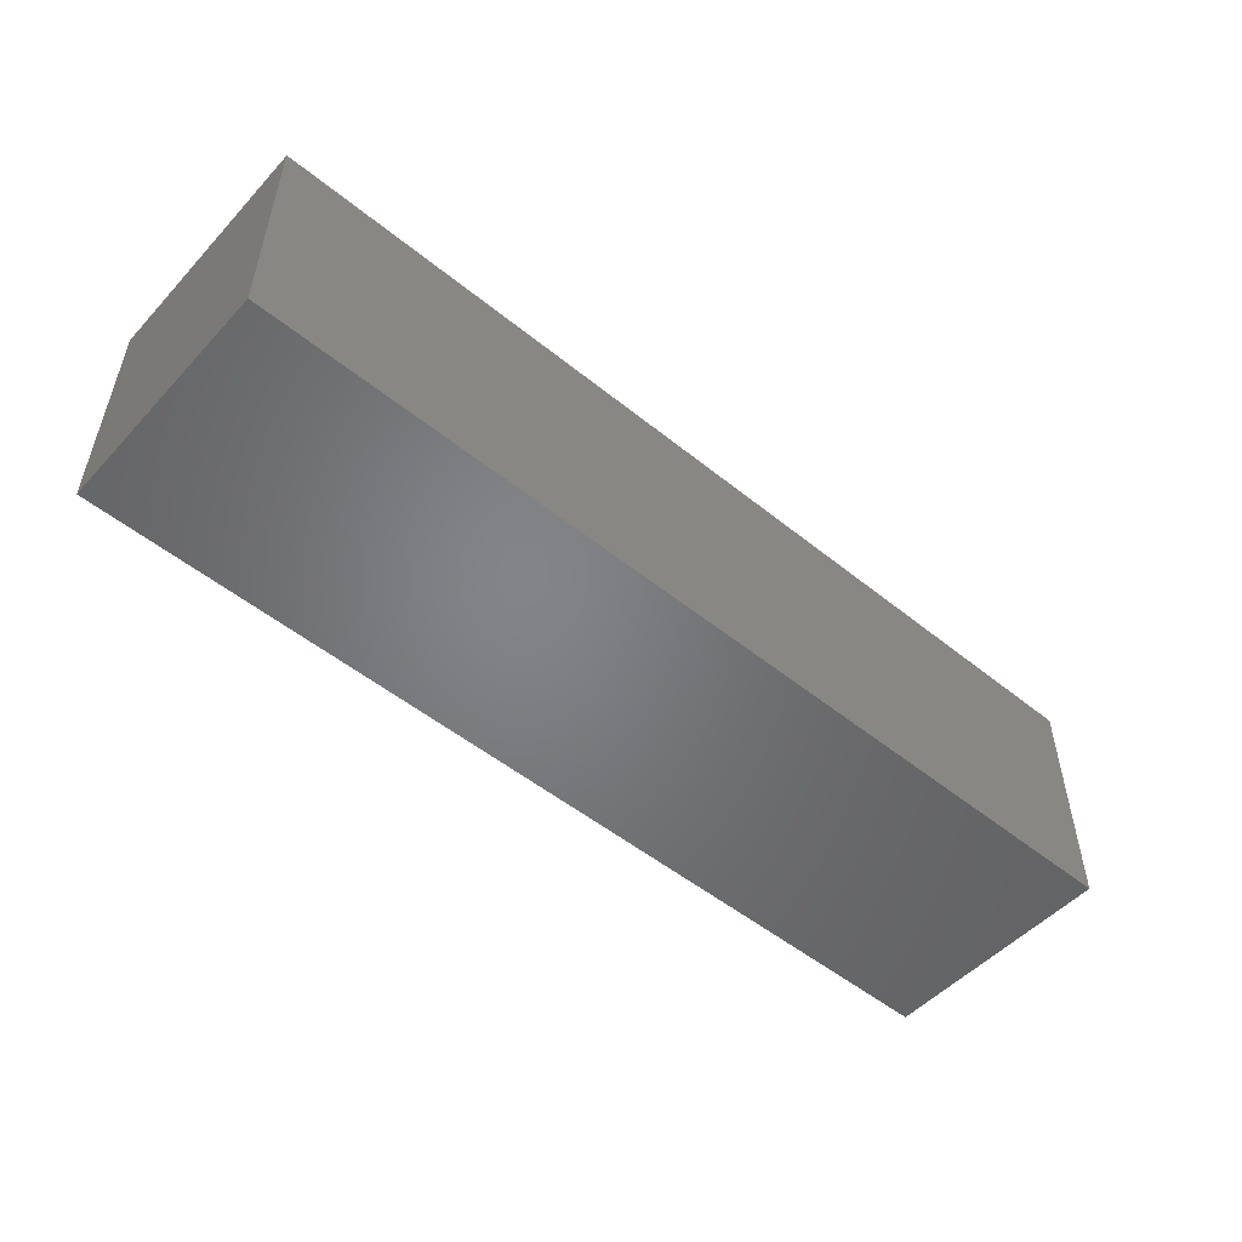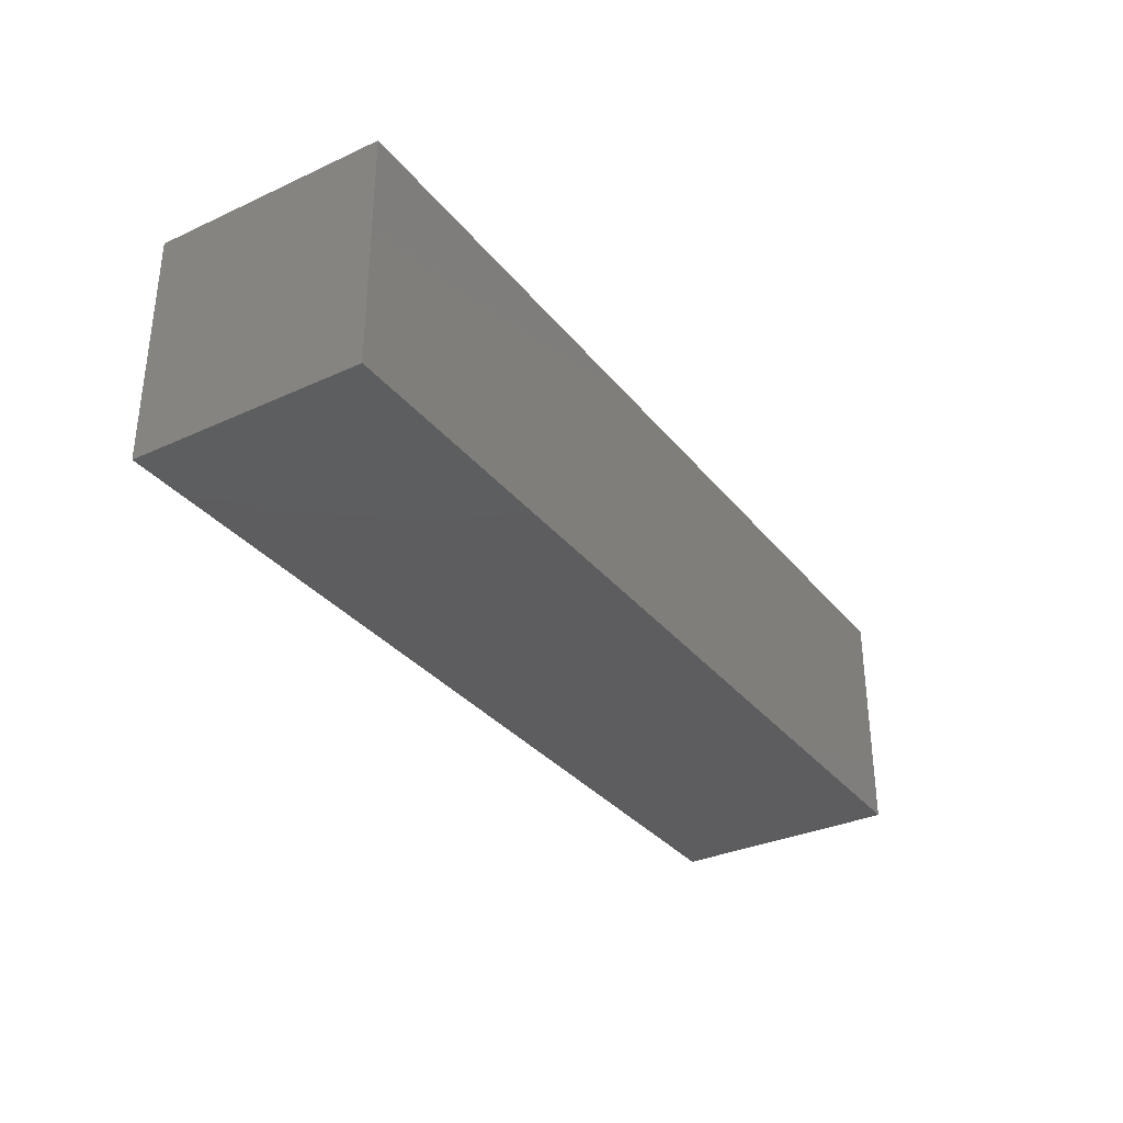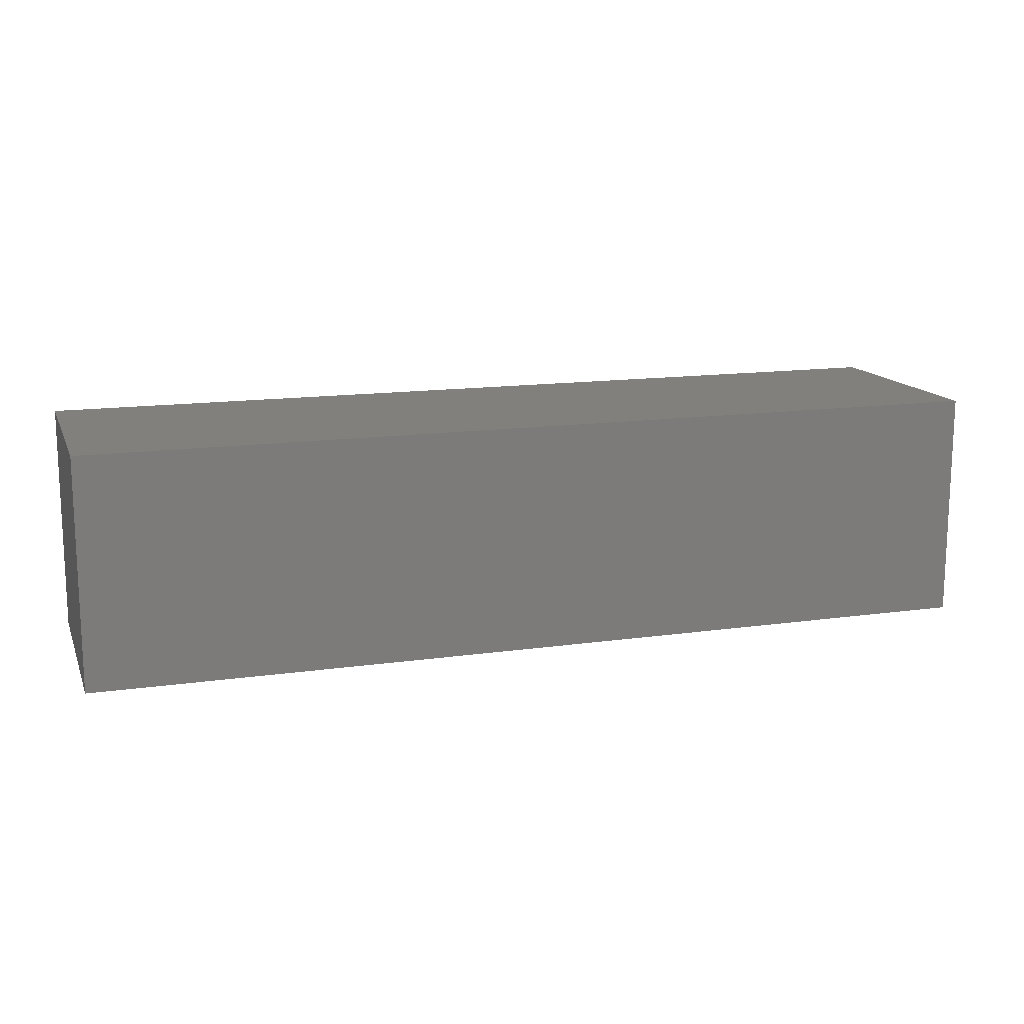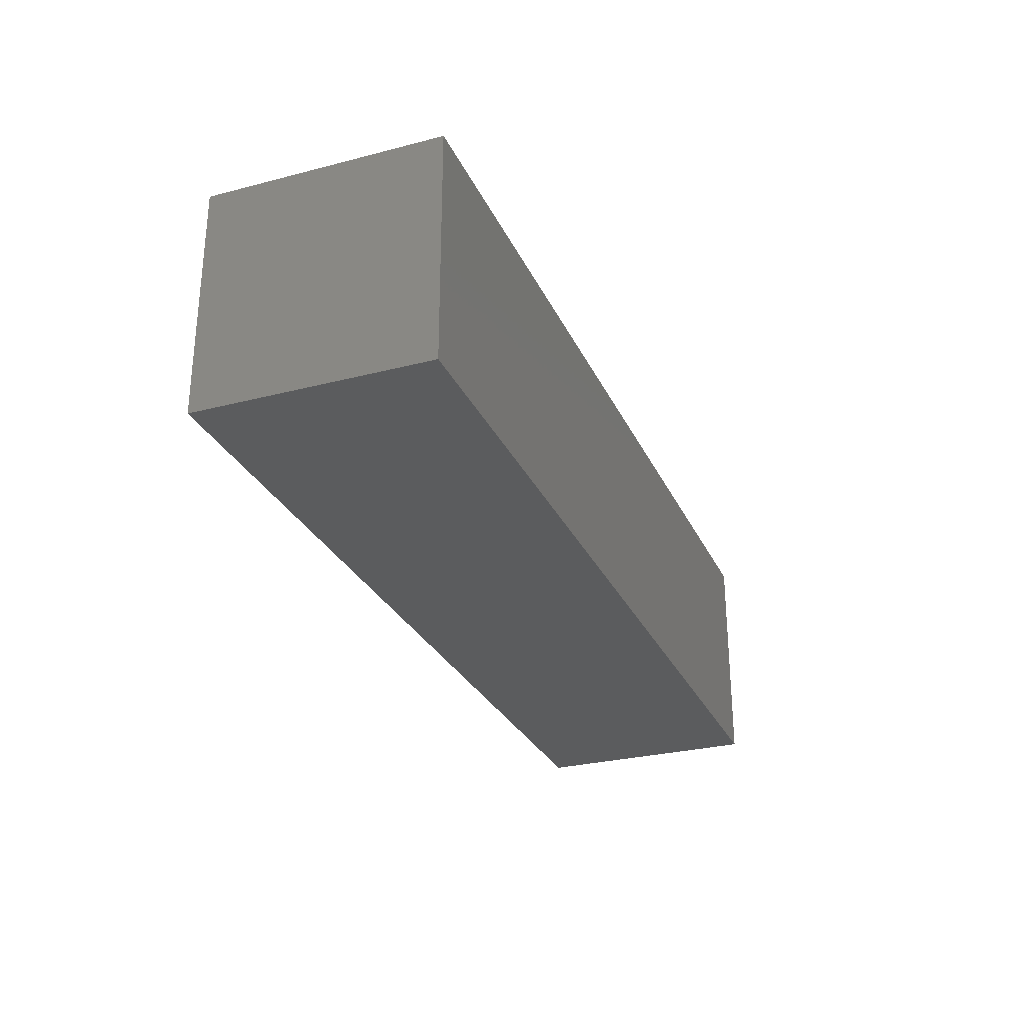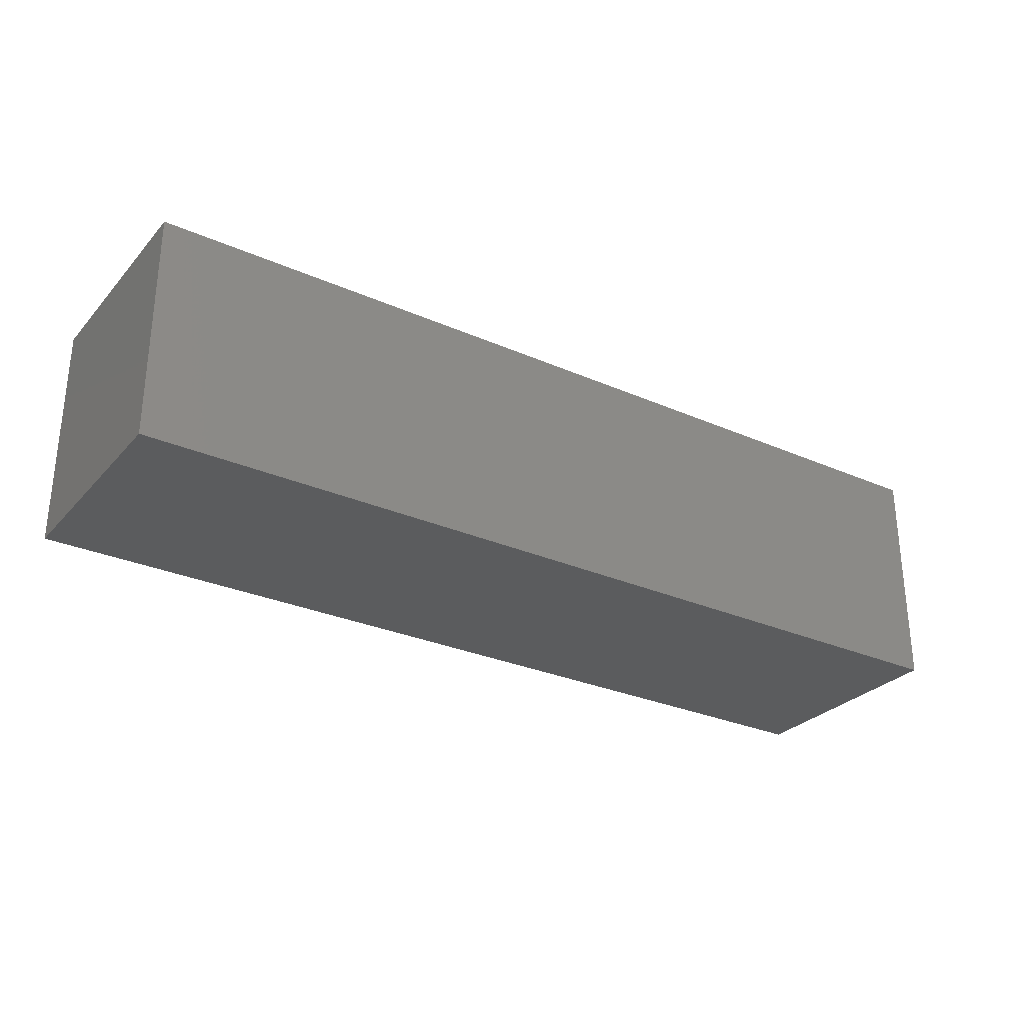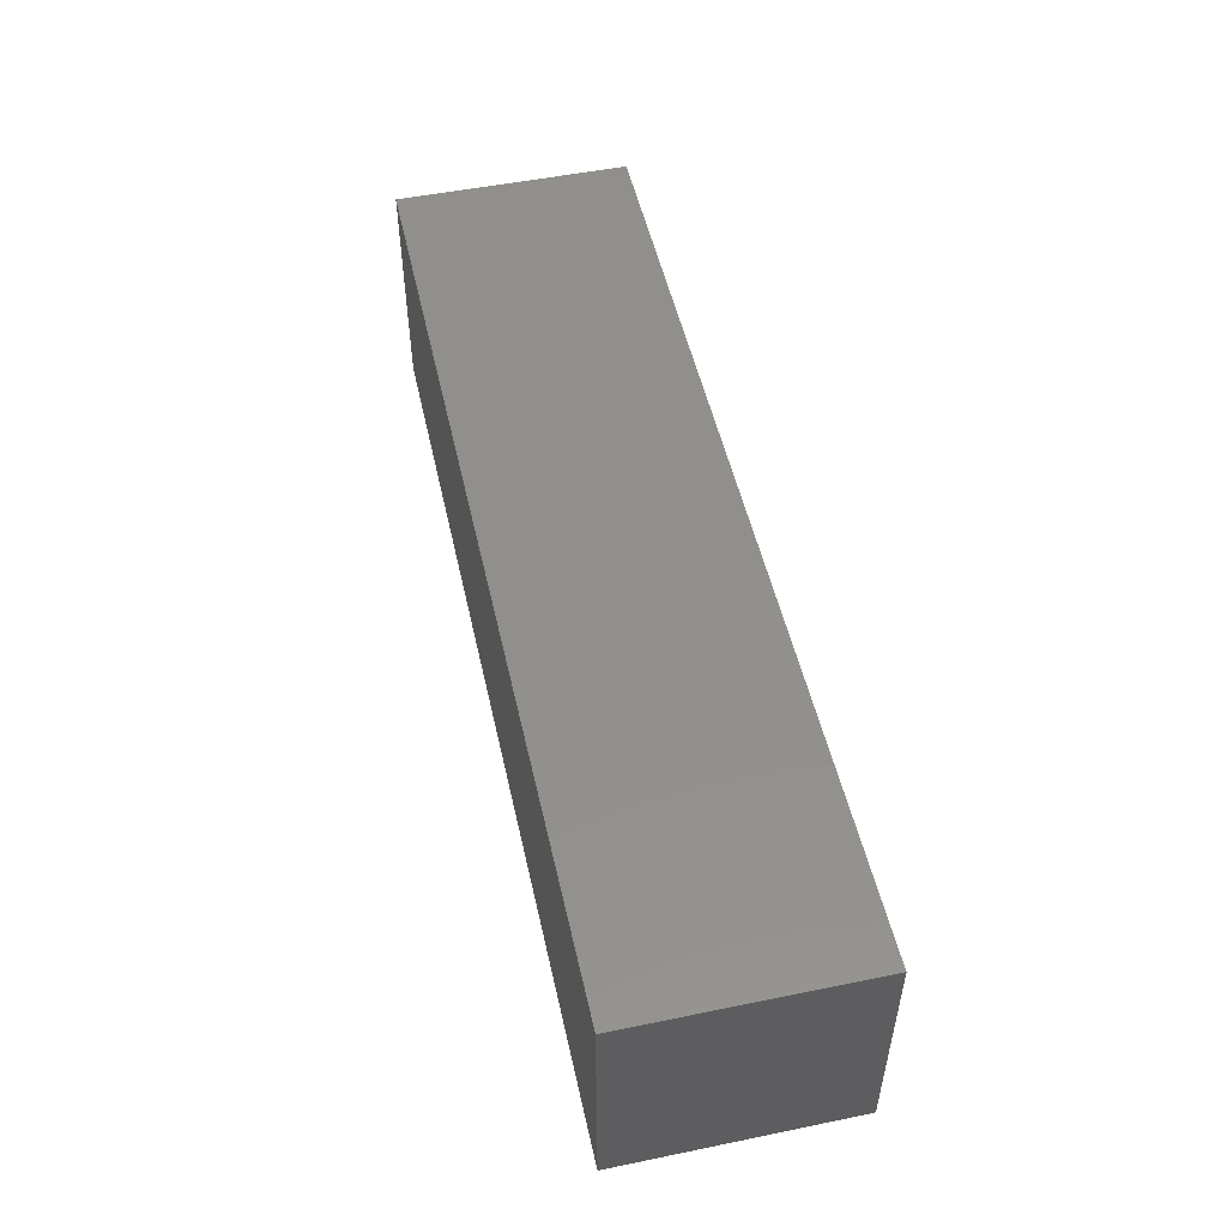
<metadata>
{"format":"stl","ext":"stl","renderer":"f3d","projection":"perspective","resolution":1024,"background":"white","views":[{"elev":-51.6,"azim":138.8,"up":"+Y"},{"elev":-32.9,"azim":122.3,"up":"+Y"},{"elev":14.1,"azim":-17.5,"up":"+Y"},{"elev":-28.4,"azim":111.2,"up":"+Z"},{"elev":-28.9,"azim":146.8,"up":"+Z"},{"elev":51.3,"azim":-102.5,"up":"+Y"}]}
</metadata>
<code>
# stl→obj: 8 verts, 12 faces
v -206 125 47.5
v -206 120 47.5
v -206 125 52.5
v -206 120 52.5
v -186 125 47.5
v -186 125 52.5
v -186 120 47.5
v -186 120 52.5
f 1 2 3
f 3 2 4
f 5 1 6
f 6 1 3
f 7 5 8
f 8 5 6
f 2 7 4
f 4 7 8
f 4 8 3
f 3 8 6
f 7 2 5
f 5 2 1

</code>
